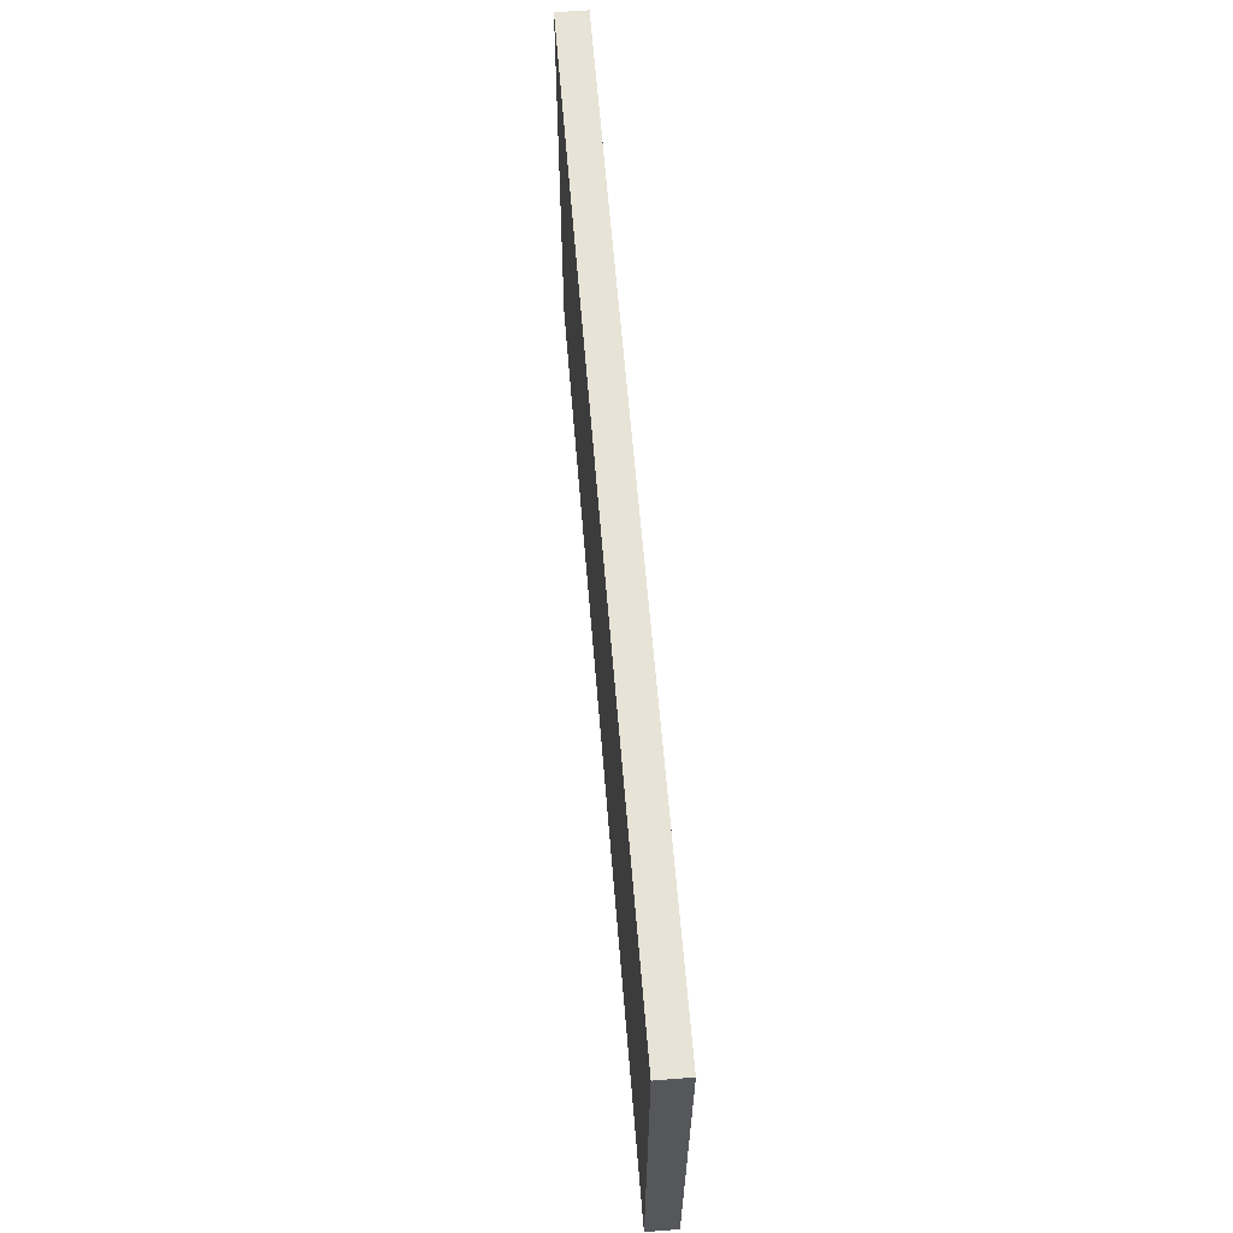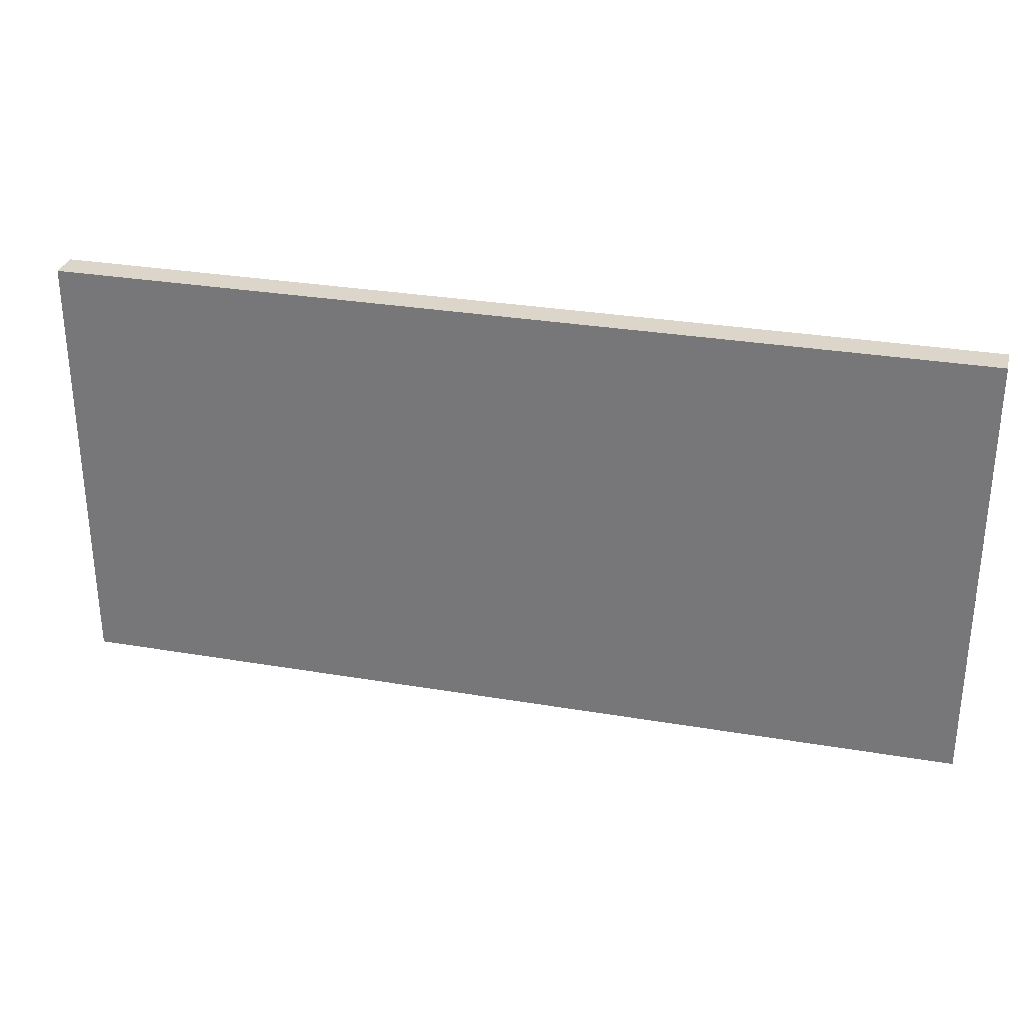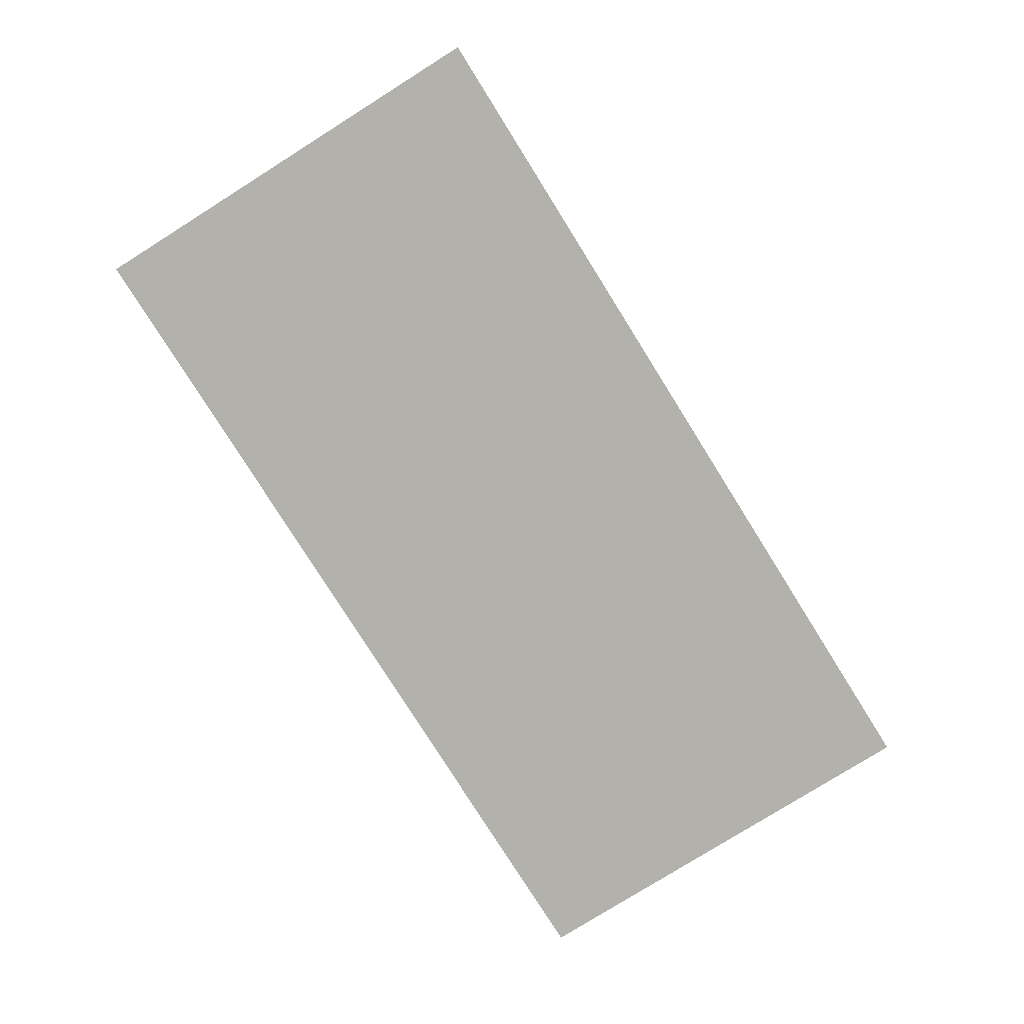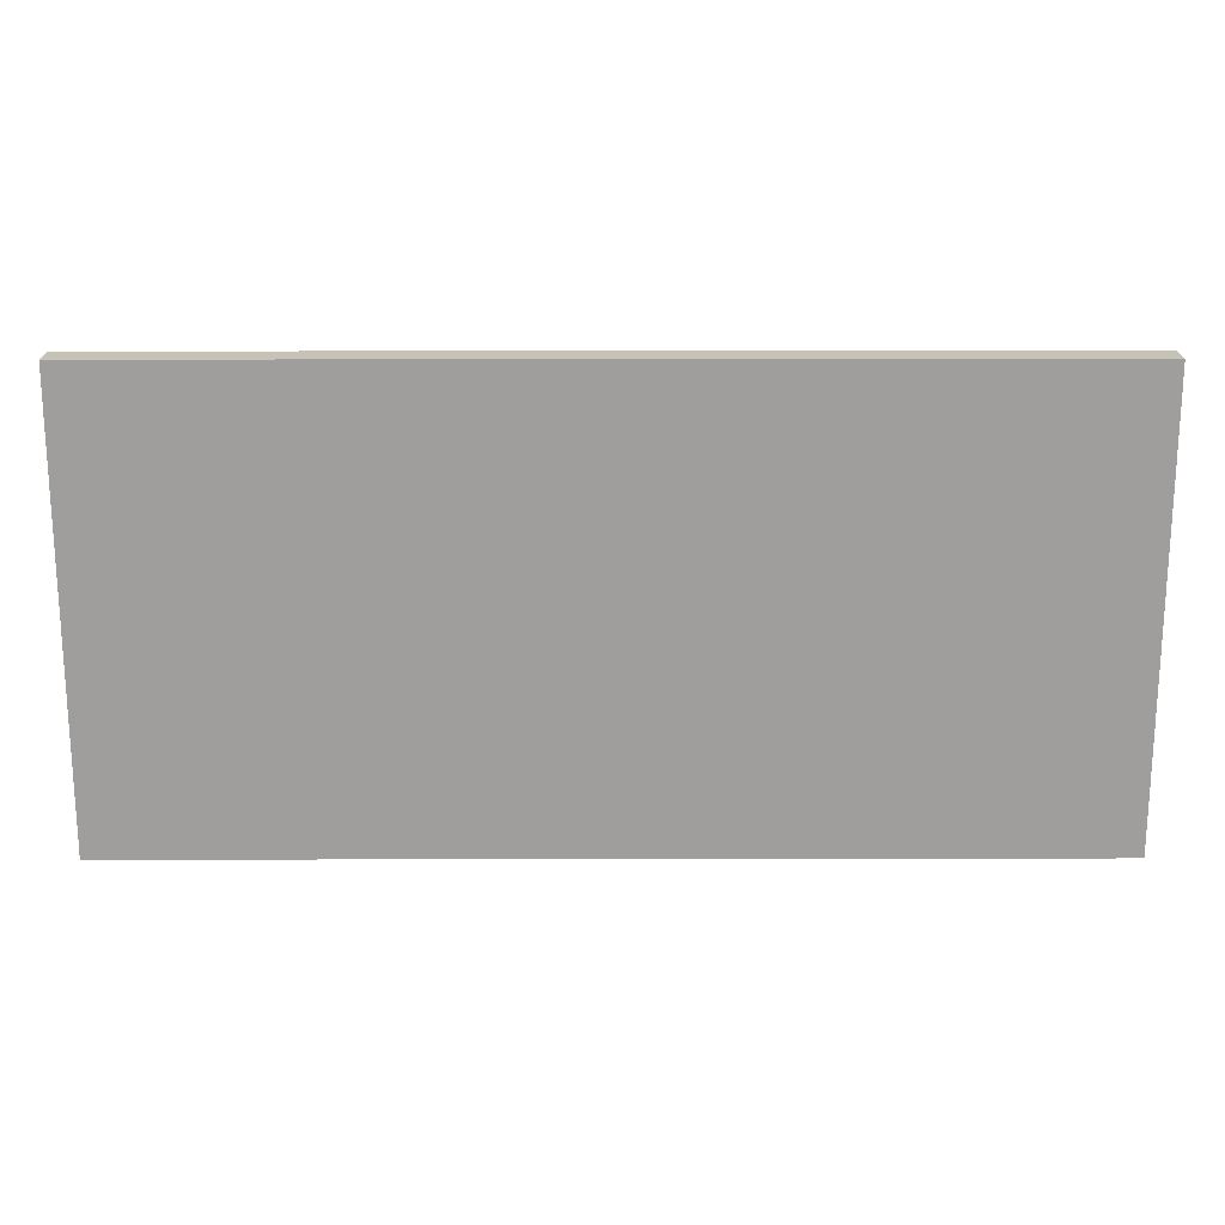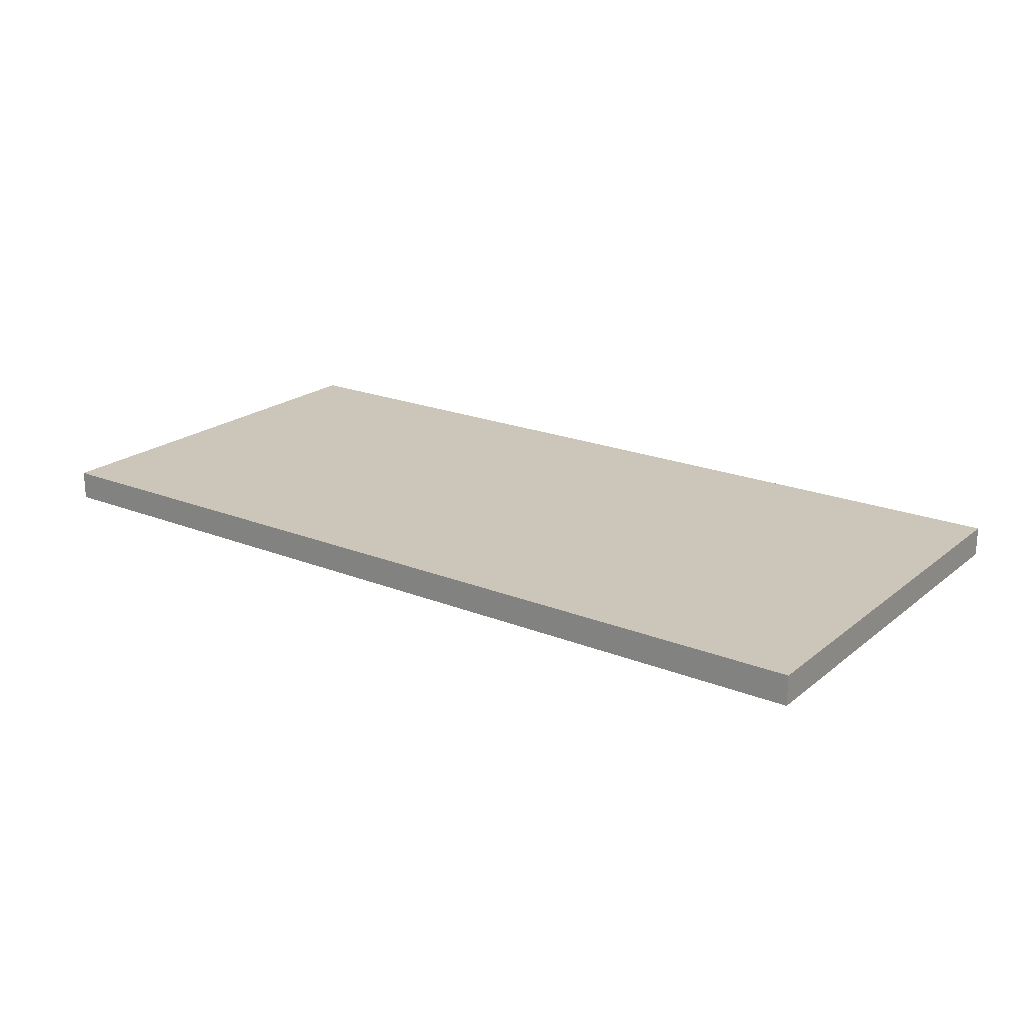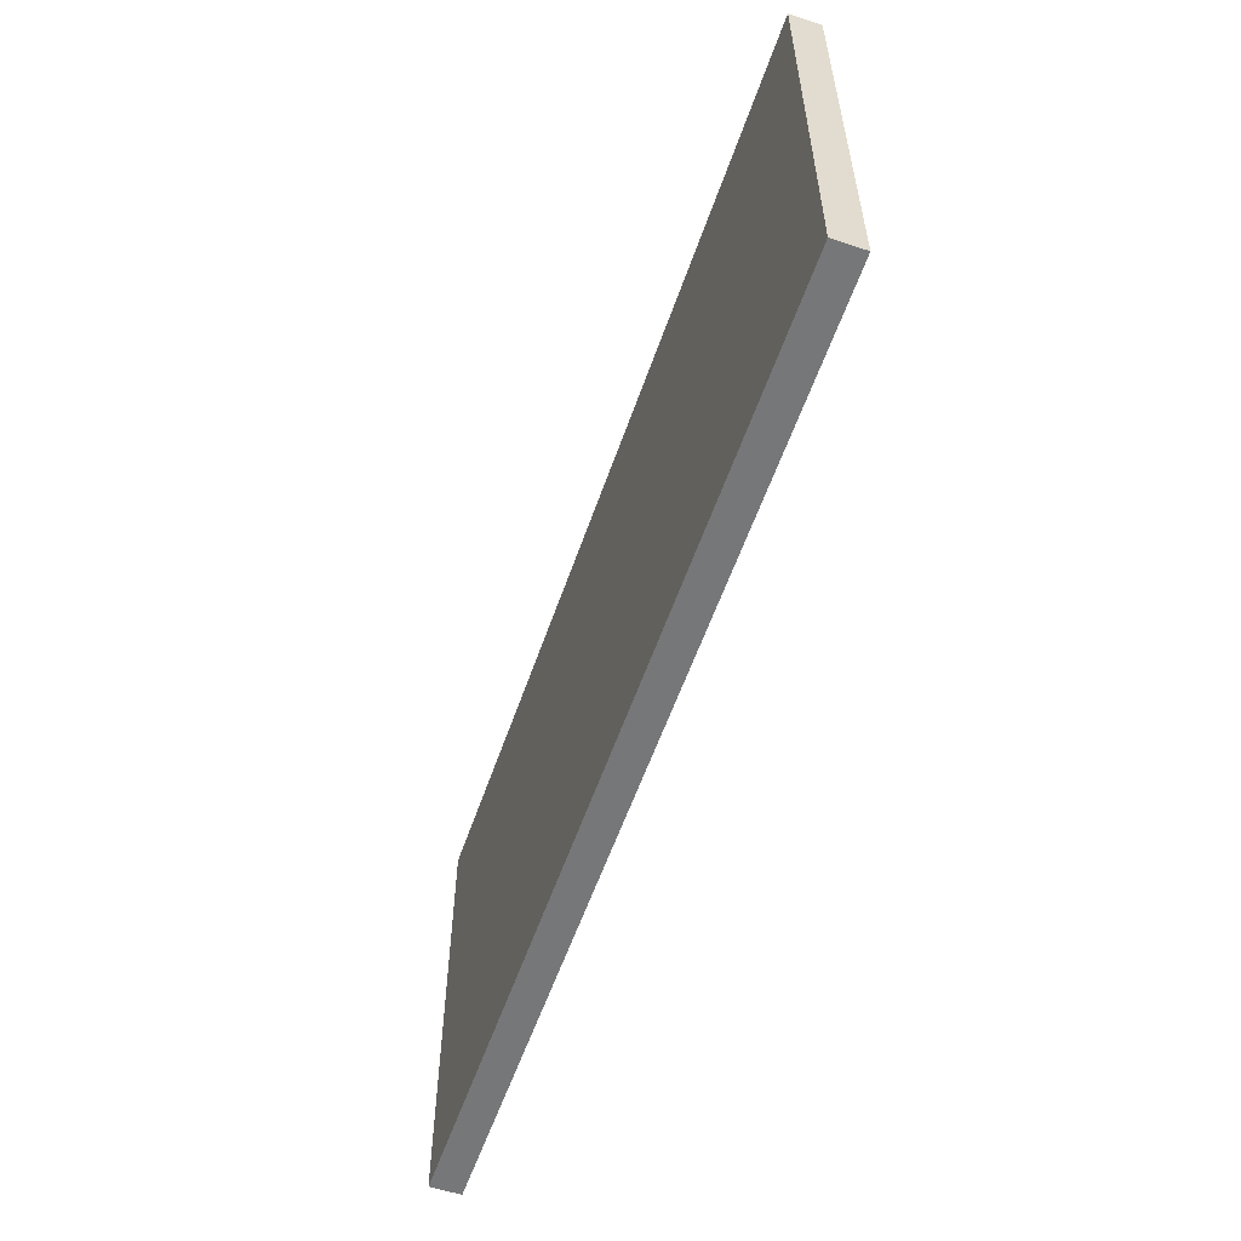
<metadata>
{"format":"obj","ext":"obj","renderer":"f3d","projection":"perspective","resolution":1024,"background":"white","views":[{"elev":62.7,"azim":85.3,"up":"+Z"},{"elev":30.1,"azim":-166.1,"up":"+Z"},{"elev":-78.9,"azim":122.1,"up":"+Y"},{"elev":19.2,"azim":-0.2,"up":"+Z"},{"elev":20.8,"azim":35.7,"up":"+Y"},{"elev":-57.0,"azim":71.1,"up":"+Z"}]}
</metadata>
<code>
g IL_Table_2_sh_5
v 0.87 0.02834 -0.417
v 0.87 0.02834 0.417
v -0.87 0.02834 0.417
v 0.87 -0.02834 -0.417
v 0.87 -0.02834 0.417
v -0.87 0.02834 -0.417
v -0.87 -0.02834 -0.417
v -0.87 -0.02834 0.417
v 0.87 0.02834 -0.417
v 0.87 0.02834 -0.417
v 0.87 0.02834 -0.417
v 0.87 0.02834 -0.417
v 0.87 0.02834 0.417
v 0.87 0.02834 0.417
v 0.87 0.02834 0.417
v -0.87 0.02834 0.417
v -0.87 0.02834 0.417
v -0.87 0.02834 0.417
v -0.87 0.02834 0.417
v 0.87 -0.02834 -0.417
v 0.87 -0.02834 -0.417
v 0.87 -0.02834 -0.417
v 0.87 -0.02834 0.417
v 0.87 -0.02834 0.417
v 0.87 -0.02834 0.417
v 0.87 -0.02834 0.417
v -0.87 0.02834 -0.417
v -0.87 0.02834 -0.417
v -0.87 0.02834 -0.417
v -0.87 -0.02834 -0.417
v -0.87 -0.02834 -0.417
v -0.87 -0.02834 -0.417
v -0.87 -0.02834 -0.417
v -0.87 -0.02834 0.417
v -0.87 -0.02834 0.417
v -0.87 -0.02834 0.417
g IL_Table_2_sh_5_0
f 3 2 1
f 9 13 4
f 14 16 5
f 6 17 10
f 15 23 20
f 11 21 7
f 18 8 24
f 19 27 34
f 28 12 30
f 22 25 31
f 26 35 32
f 29 33 36

</code>
